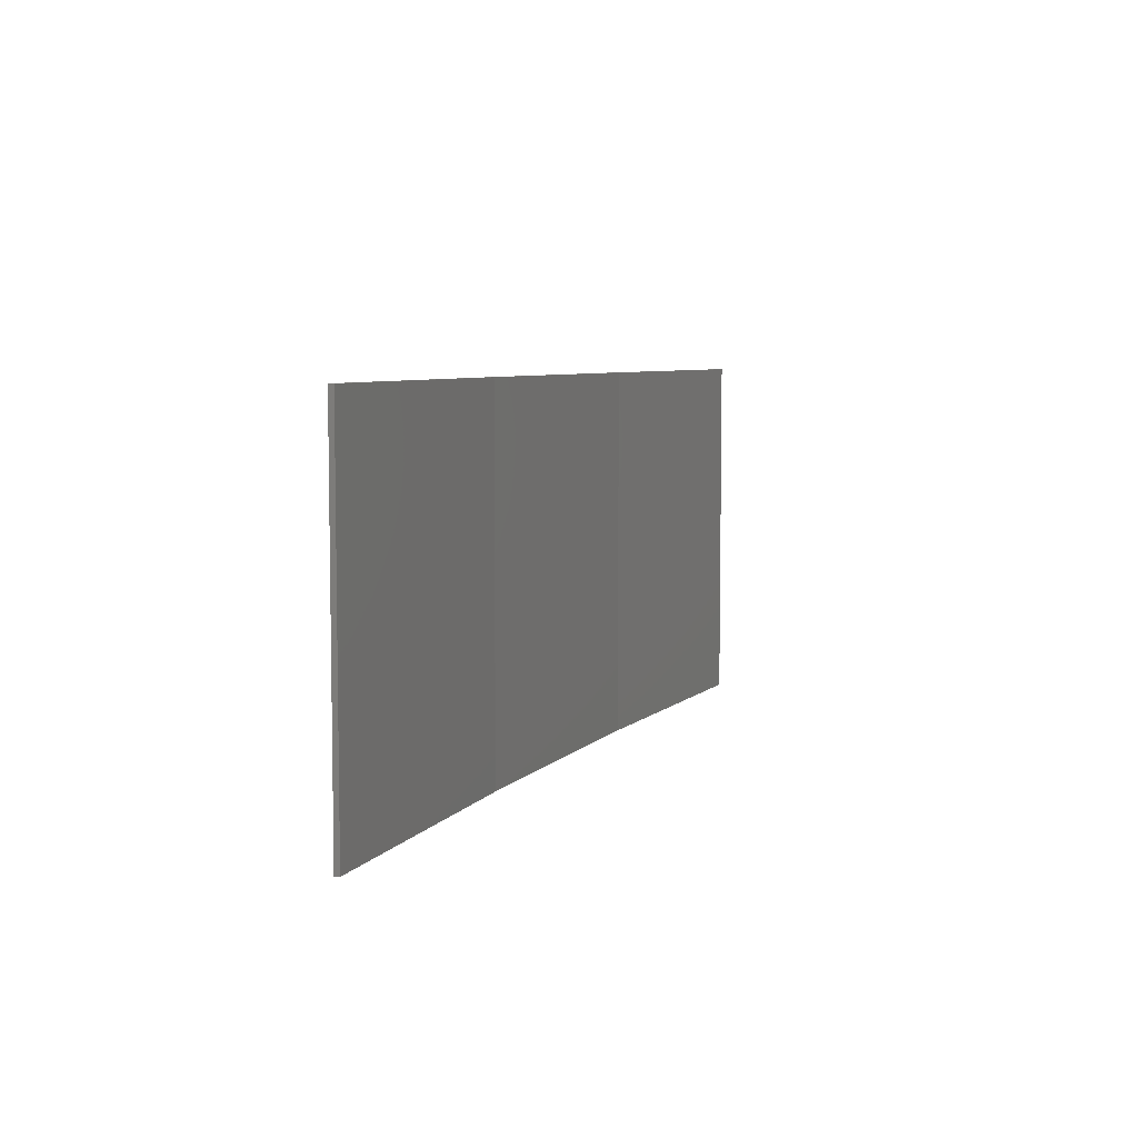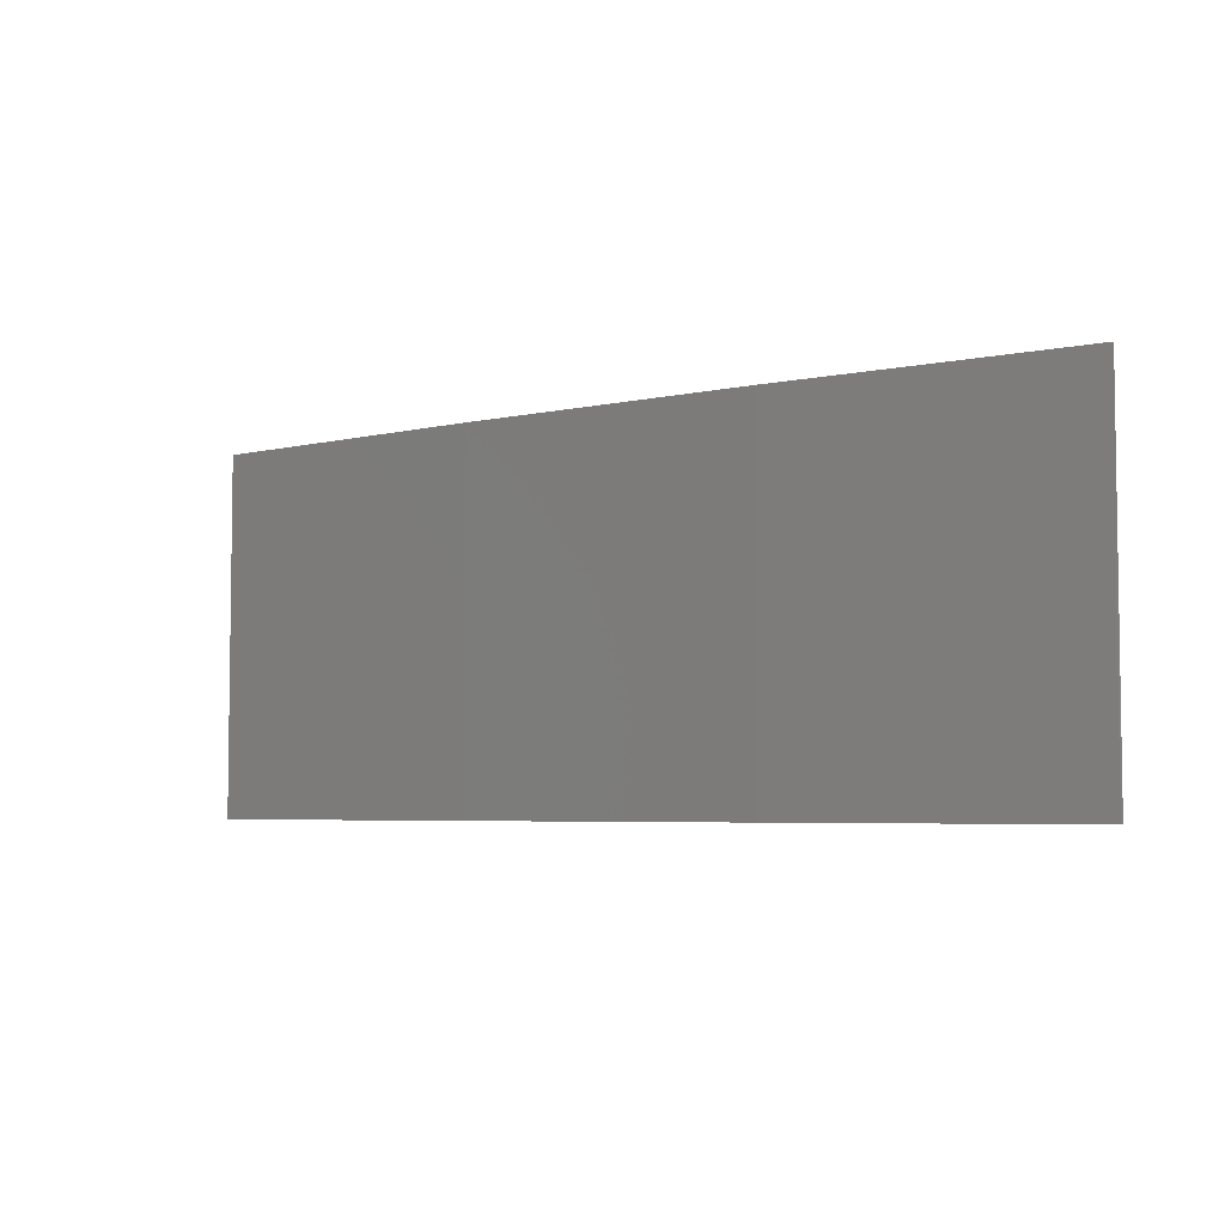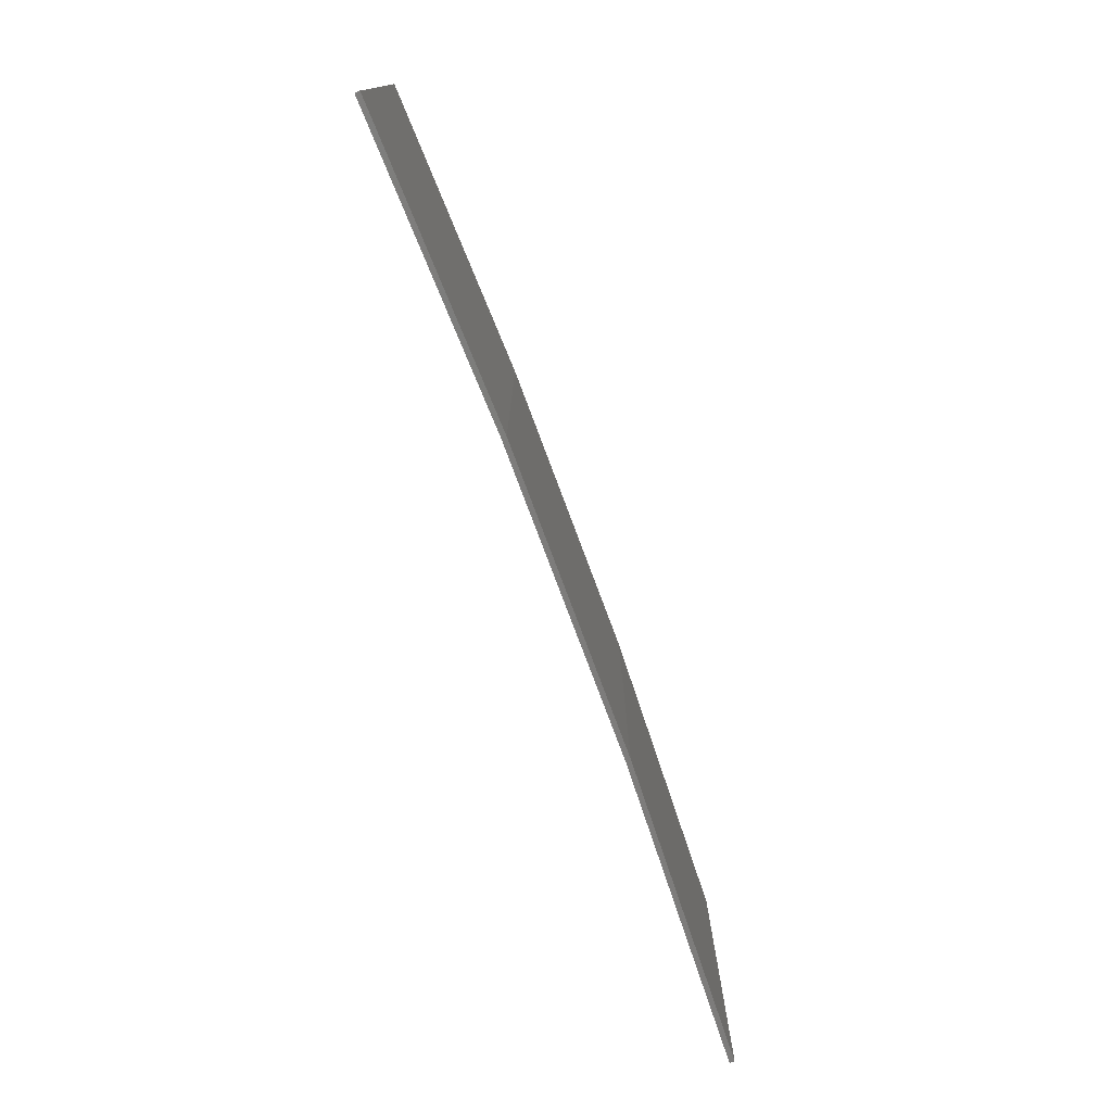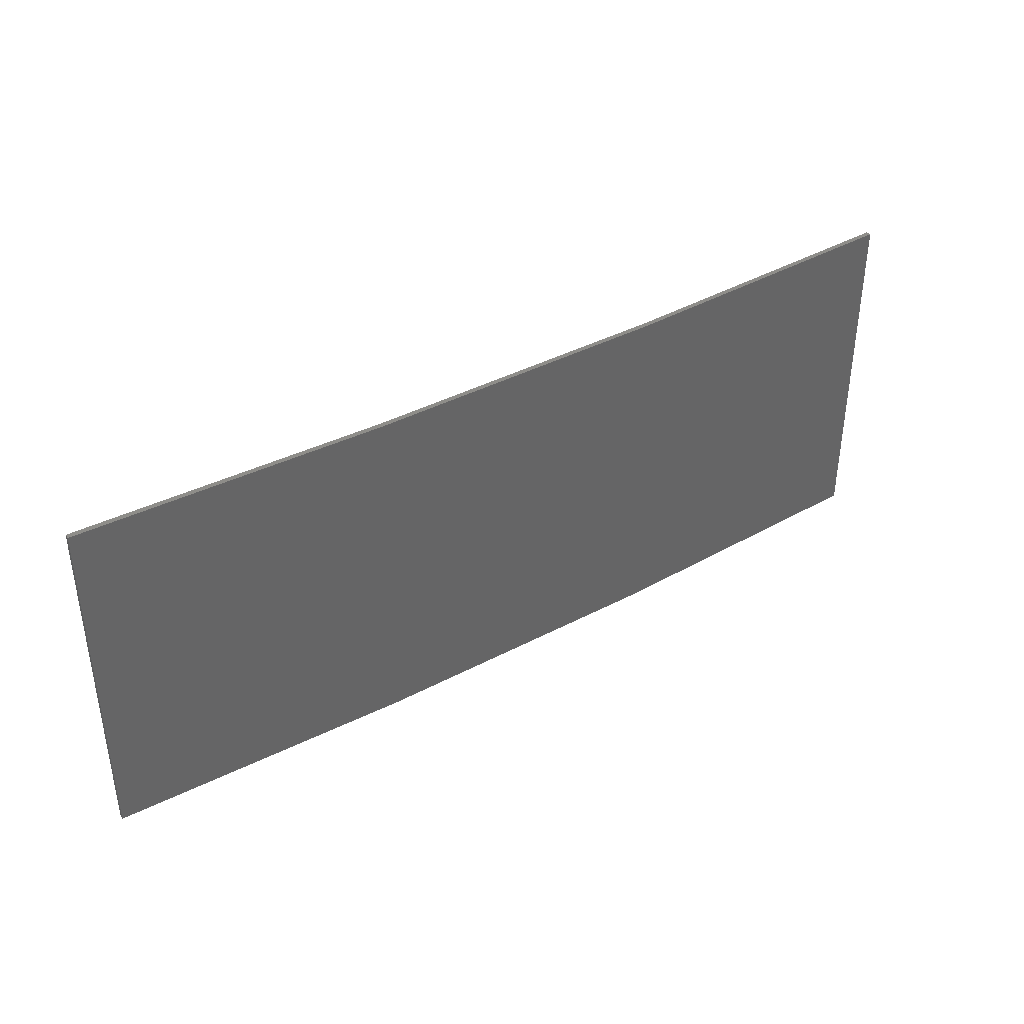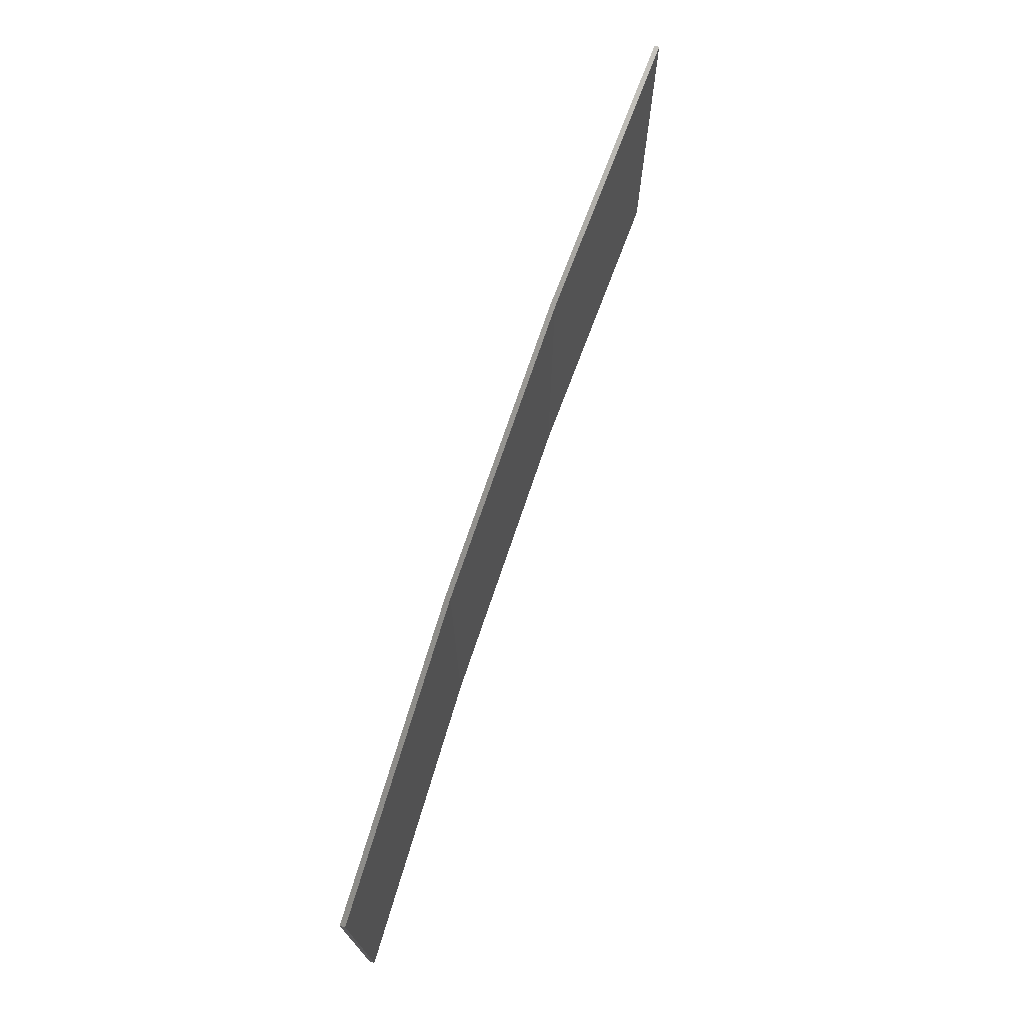
<metadata>
{"format":"stl","ext":"stl","renderer":"f3d","projection":"perspective","resolution":1024,"background":"white","views":[{"elev":6.2,"azim":-59.5,"up":"+Z"},{"elev":-4.9,"azim":-135.1,"up":"+Z"},{"elev":-76.0,"azim":119.4,"up":"+Z"},{"elev":38.9,"azim":155.3,"up":"+Z"},{"elev":71.6,"azim":-62.5,"up":"+Z"}]}
</metadata>
<code>
# stl→obj: 16 verts, 28 faces
v -12.92 3.477 284.1
v -9.877 3.851 284.1
v -9.877 3.851 280.6
v -12.92 3.477 280.6
v -15.95 2.999 284.1
v -15.95 2.999 280.6
v -18.96 2.419 284.1
v -18.96 2.419 280.6
v -18.95 2.37 284.1
v -18.95 2.37 280.6
v -9.872 3.801 280.6
v -9.872 3.801 284.1
v -12.91 3.427 280.6
v -12.91 3.427 284.1
v -15.94 2.95 284.1
v -15.94 2.95 280.6
f 1 2 3
f 1 3 4
f 5 4 6
f 5 1 4
f 7 6 8
f 7 5 6
f 7 8 9
f 8 10 9
f 11 12 13
f 12 14 13
f 13 15 16
f 14 15 13
f 16 9 10
f 15 9 16
f 12 3 2
f 11 3 12
f 16 10 8
f 6 16 8
f 13 16 6
f 4 13 6
f 11 13 4
f 3 11 4
f 9 15 7
f 15 5 7
f 15 14 5
f 14 1 5
f 14 12 1
f 12 2 1

</code>
